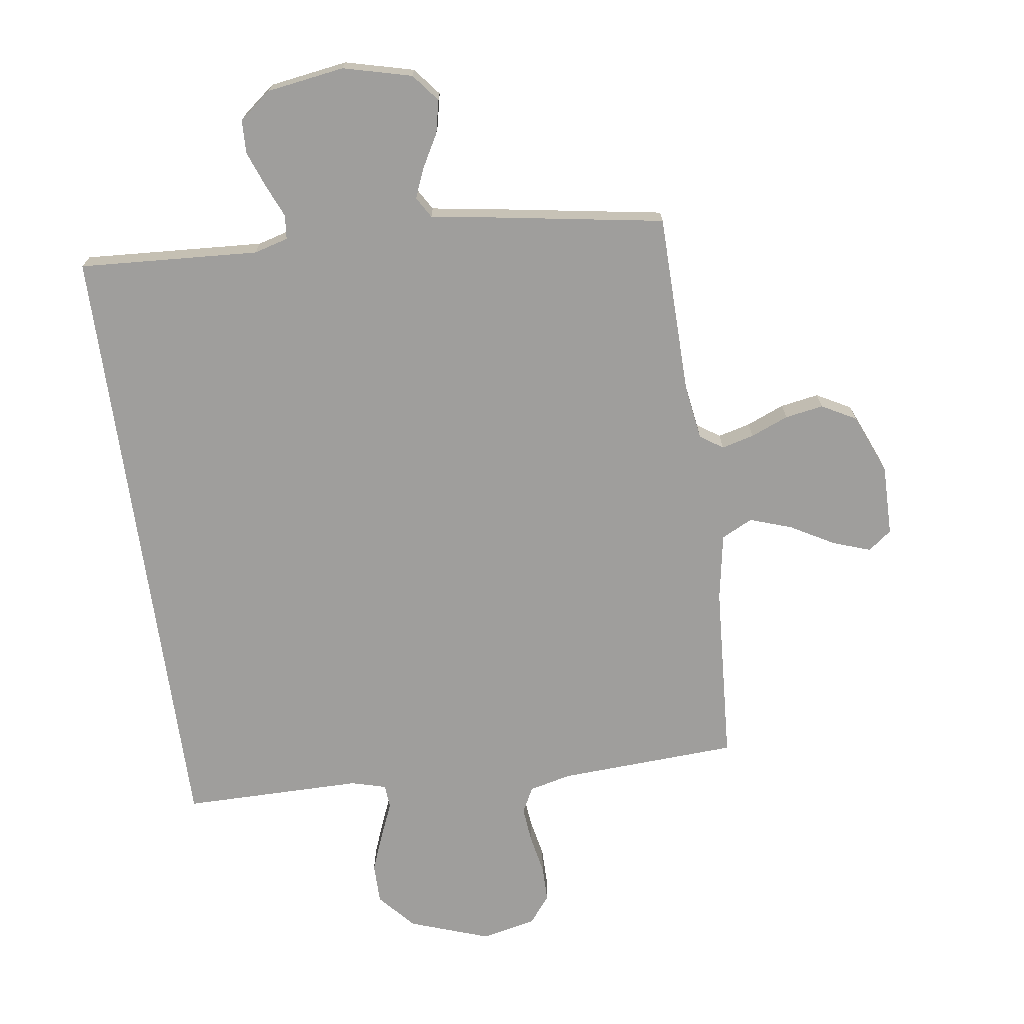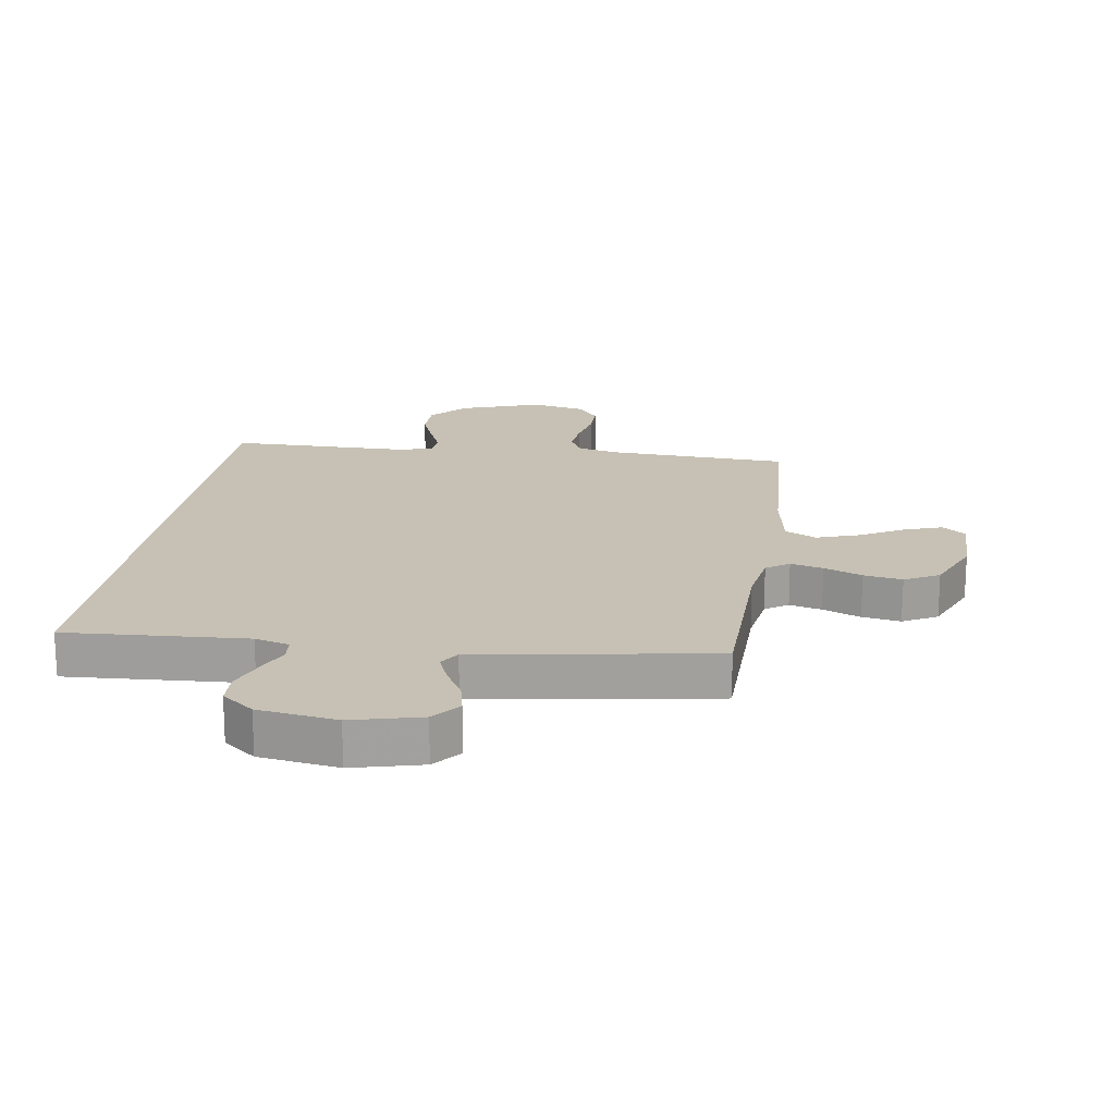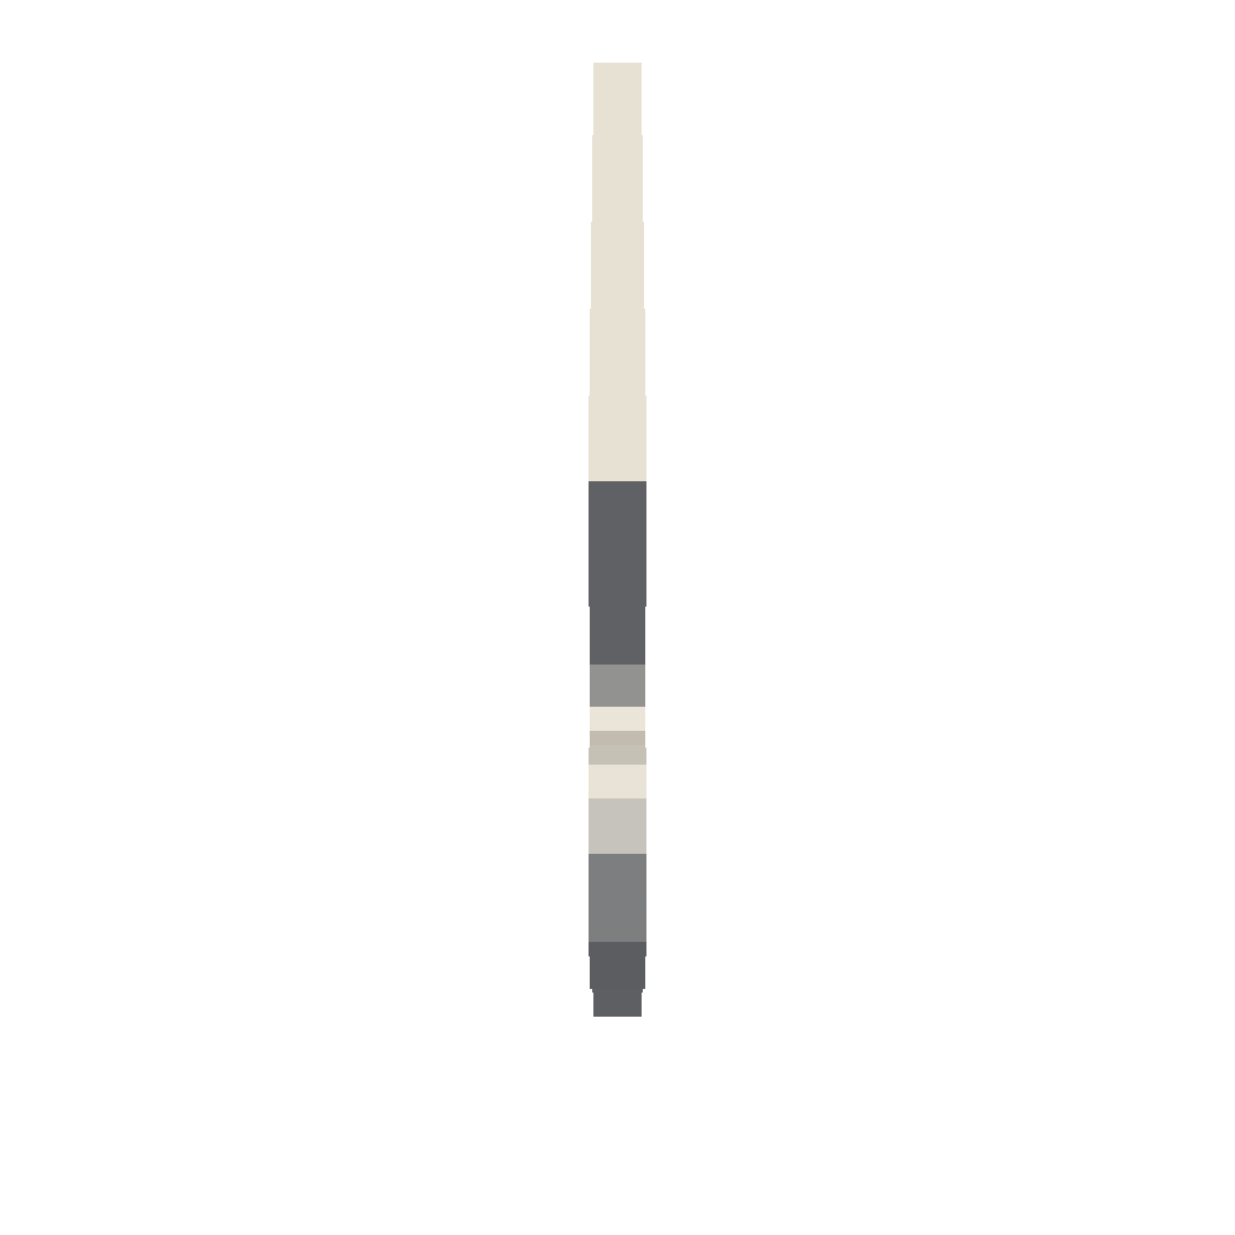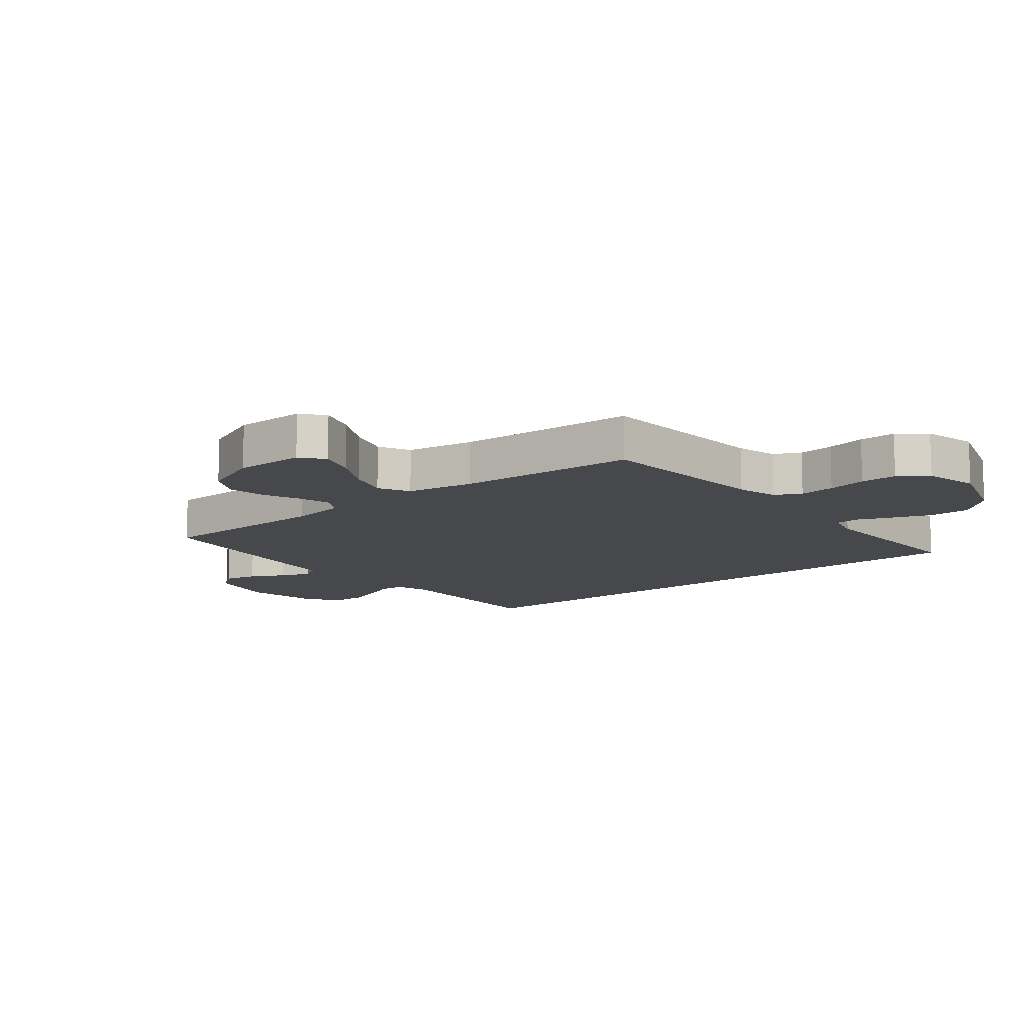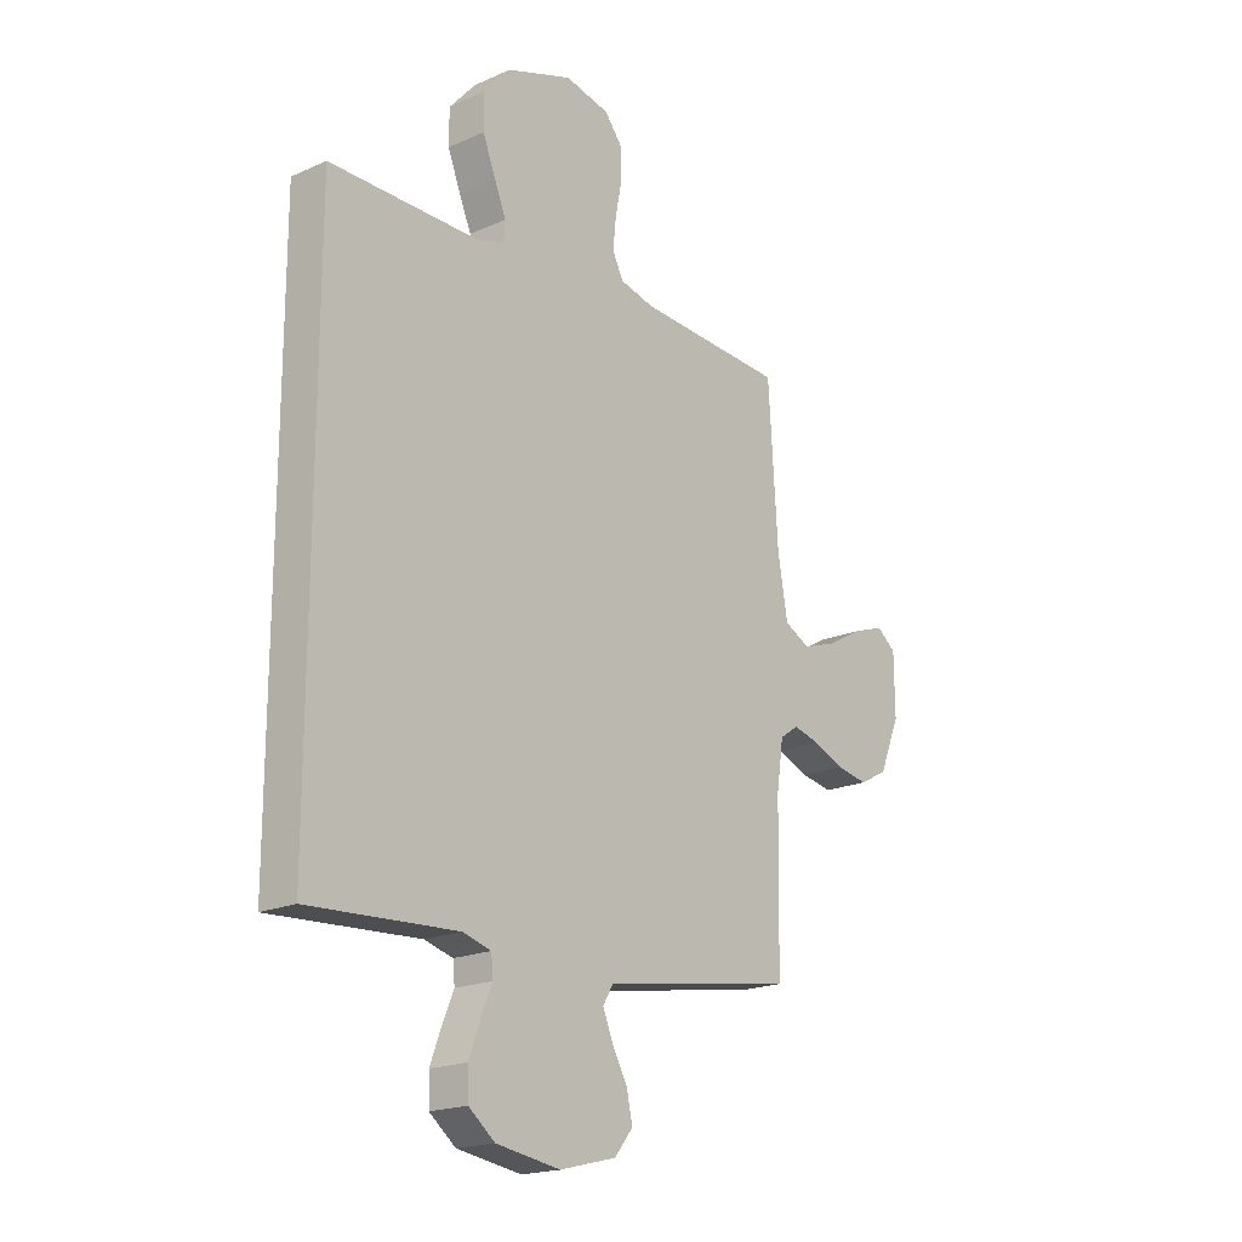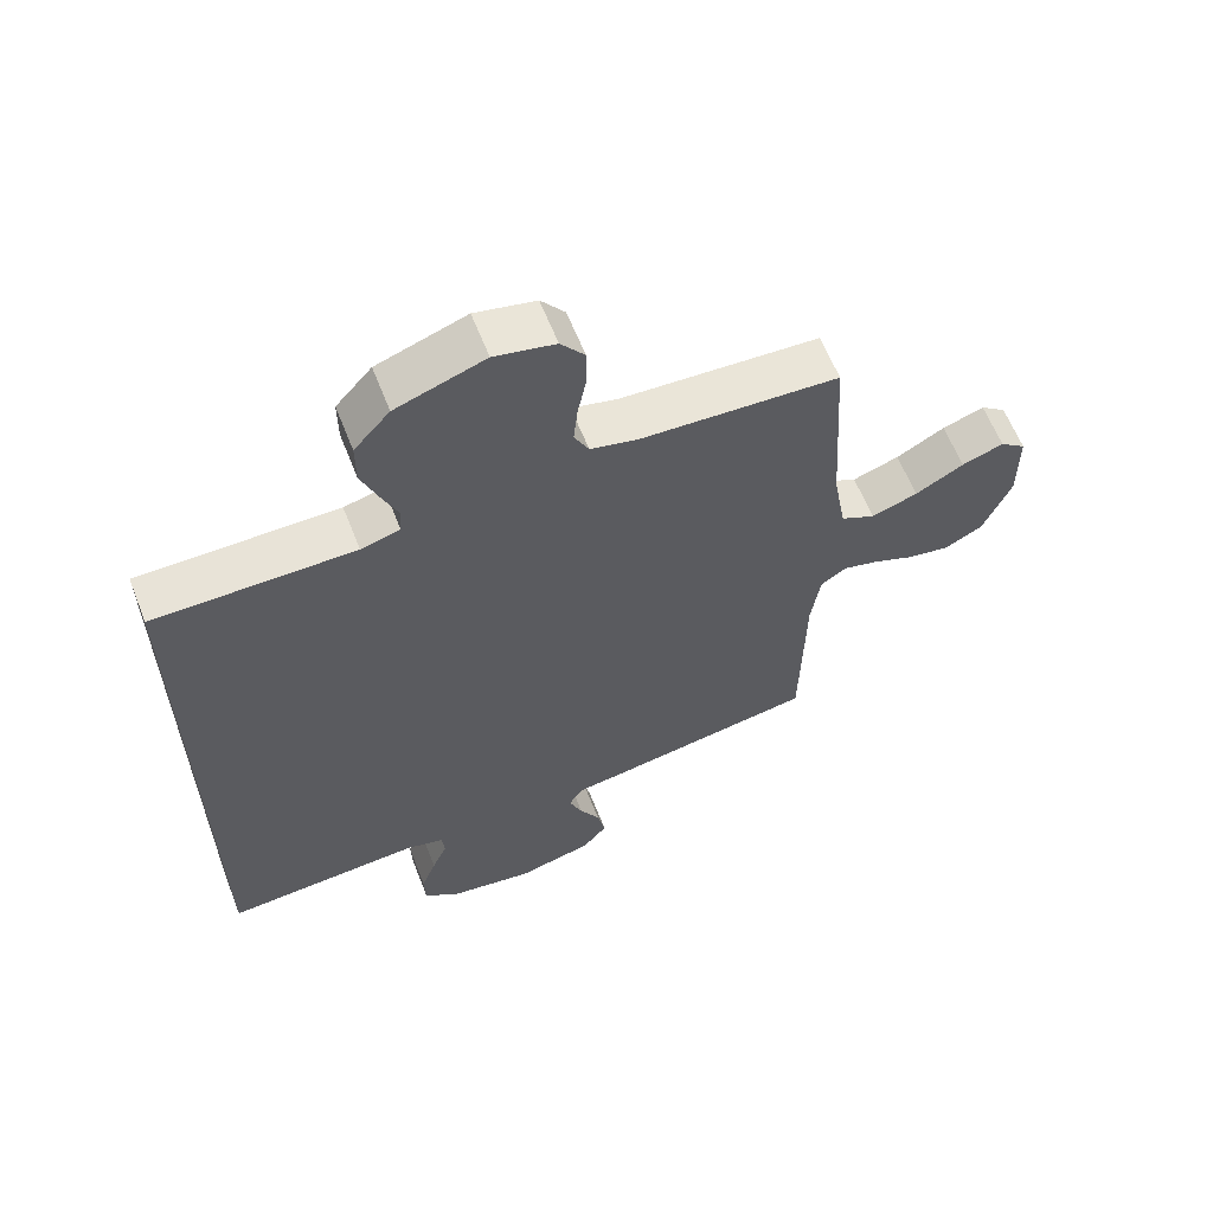
<metadata>
{"format":"obj","ext":"obj","renderer":"f3d","projection":"perspective","resolution":1024,"background":"white","views":[{"elev":-70.9,"azim":-171.9,"up":"+Y"},{"elev":18.5,"azim":-171.4,"up":"+Y"},{"elev":-50.6,"azim":90.0,"up":"+Z"},{"elev":-11.6,"azim":-50.3,"up":"+Y"},{"elev":-19.4,"azim":129.8,"up":"+Z"},{"elev":61.9,"azim":158.5,"up":"+Z"}]}
</metadata>
<code>
v -0.5 0.07 0.5
v -0.2 0.07 0.516
v -0.13 0.07 0.533
v -0.108 0.07 0.576
v -0.114 0.07 0.636
v -0.127 0.07 0.702
v -0.127 0.07 0.763
v -0.091 0.07 0.809
v 0 0.07 0.829
v 0.134 0.07 0.782
v 0.188 0.07 0.721
v 0.188 0.07 0.653
v 0.162 0.07 0.587
v 0.138 0.07 0.53
v 0.141 0.07 0.49
v 0.2 0.07 0.474
v 0.5 0.07 0.474
v 0.5 0.07 -0.562
v 0.2 0.07 -0.544
v 0.143 0.07 -0.56
v 0.139 0.07 -0.6
v 0.162 0.07 -0.654
v 0.185 0.07 -0.715
v 0.183 0.07 -0.771
v 0.13 0.07 -0.813
v 0 0.07 -0.833
v -0.114 0.07 -0.804
v -0.151 0.07 -0.758
v -0.139 0.07 -0.703
v -0.108 0.07 -0.647
v -0.088 0.07 -0.598
v -0.109 0.07 -0.563
v -0.2 0.07 -0.549
v -0.5 0.07 -0.5
v -0.505 0.07 -0.2
v -0.519 0.07 -0.107
v -0.557 0.07 -0.081
v -0.611 0.07 -0.095
v -0.674 0.07 -0.121
v -0.738 0.07 -0.132
v -0.795 0.07 -0.101
v -0.837 0.07 0
v -0.836 0.07 0.118
v -0.797 0.07 0.148
v -0.734 0.07 0.126
v -0.661 0.07 0.085
v -0.591 0.07 0.061
v -0.539 0.07 0.087
v -0.519 0.07 0.2
v -0.5 0 0.5
v -0.2 0 0.516
v -0.13 0 0.533
v -0.108 0 0.576
v -0.114 0 0.636
v -0.127 0 0.702
v -0.127 0 0.763
v -0.091 0 0.809
v 0 0 0.829
v 0.134 0 0.782
v 0.188 0 0.721
v 0.188 0 0.653
v 0.162 0 0.587
v 0.138 0 0.53
v 0.141 0 0.49
v 0.2 0 0.474
v 0.5 0 0.474
v 0.5 0 -0.562
v 0.2 0 -0.544
v 0.143 0 -0.56
v 0.139 0 -0.6
v 0.162 0 -0.654
v 0.185 0 -0.715
v 0.183 0 -0.771
v 0.13 0 -0.813
v 0 0 -0.833
v -0.114 0 -0.804
v -0.151 0 -0.758
v -0.139 0 -0.703
v -0.108 0 -0.647
v -0.088 0 -0.598
v -0.109 0 -0.563
v -0.2 0 -0.549
v -0.5 0 -0.5
v -0.505 0 -0.2
v -0.519 0 -0.107
v -0.557 0 -0.081
v -0.611 0 -0.095
v -0.674 0 -0.121
v -0.738 0 -0.132
v -0.795 0 -0.101
v -0.837 0 0
v -0.836 0 0.118
v -0.797 0 0.148
v -0.734 0 0.126
v -0.661 0 0.085
v -0.591 0 0.061
v -0.539 0 0.087
v -0.519 0 0.2
f 44 45 46
f 43 44 46
f 42 43 46
f 41 42 46
f 40 41 46
f 39 40 46
f 38 39 46
f 37 38 46 47
f 36 37 47 48
f 32 33 34 35
f 36 48 49
f 35 36 49
f 32 35 49
f 28 29 30
f 27 28 30
f 26 27 30
f 25 26 30
f 24 25 30
f 23 24 30
f 22 23 30
f 21 22 30
f 20 21 30 31
f 49 1 2
f 32 49 2
f 31 32 2
f 20 31 2
f 19 20 2
f 12 13 14
f 11 12 14
f 10 11 14
f 9 10 14
f 8 9 14
f 7 8 14
f 6 7 14
f 5 6 14
f 4 5 14 15
f 3 4 15
f 2 3 15 16
f 16 17 18 19
f 2 16 19
f 95 94 93
f 95 93 92
f 95 92 91
f 95 91 90
f 95 90 89
f 95 89 88
f 95 88 87
f 96 95 87 86
f 97 96 86 85
f 84 83 82 81
f 98 97 85
f 98 85 84
f 98 84 81
f 79 78 77
f 79 77 76
f 79 76 75
f 79 75 74
f 79 74 73
f 79 73 72
f 79 72 71
f 79 71 70
f 80 79 70 69
f 51 50 98
f 51 98 81
f 51 81 80
f 51 80 69
f 51 69 68
f 63 62 61
f 63 61 60
f 63 60 59
f 63 59 58
f 63 58 57
f 63 57 56
f 63 56 55
f 63 55 54
f 64 63 54 53
f 64 53 52
f 65 64 52 51
f 68 67 66 65
f 68 65 51
f 1 50 51 2
f 2 51 52 3
f 3 52 53 4
f 4 53 54 5
f 5 54 55 6
f 6 55 56 7
f 7 56 57 8
f 8 57 58 9
f 9 58 59 10
f 10 59 60 11
f 11 60 61 12
f 12 61 62 13
f 13 62 63 14
f 14 63 64 15
f 15 64 65 16
f 16 65 66 17
f 17 66 67 18
f 18 67 68 19
f 19 68 69 20
f 20 69 70 21
f 21 70 71 22
f 22 71 72 23
f 23 72 73 24
f 24 73 74 25
f 25 74 75 26
f 26 75 76 27
f 27 76 77 28
f 28 77 78 29
f 29 78 79 30
f 30 79 80 31
f 31 80 81 32
f 32 81 82 33
f 33 82 83 34
f 34 83 84 35
f 35 84 85 36
f 36 85 86 37
f 37 86 87 38
f 38 87 88 39
f 39 88 89 40
f 40 89 90 41
f 41 90 91 42
f 42 91 92 43
f 43 92 93 44
f 44 93 94 45
f 45 94 95 46
f 46 95 96 47
f 47 96 97 48
f 48 97 98 49
f 49 98 50 1

</code>
